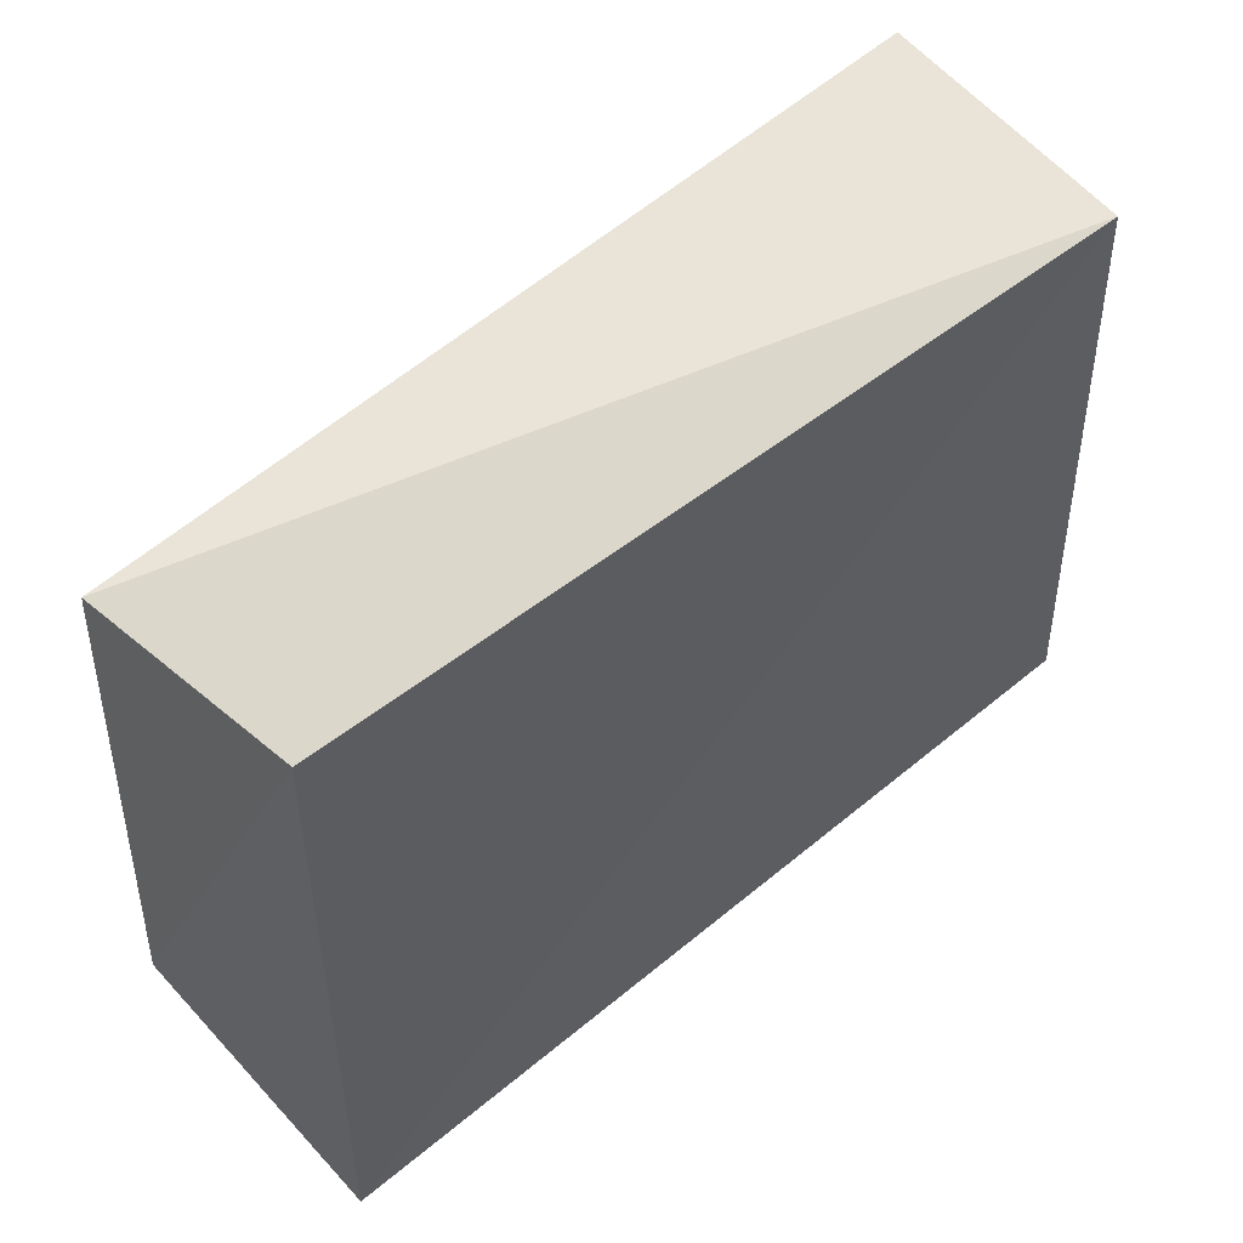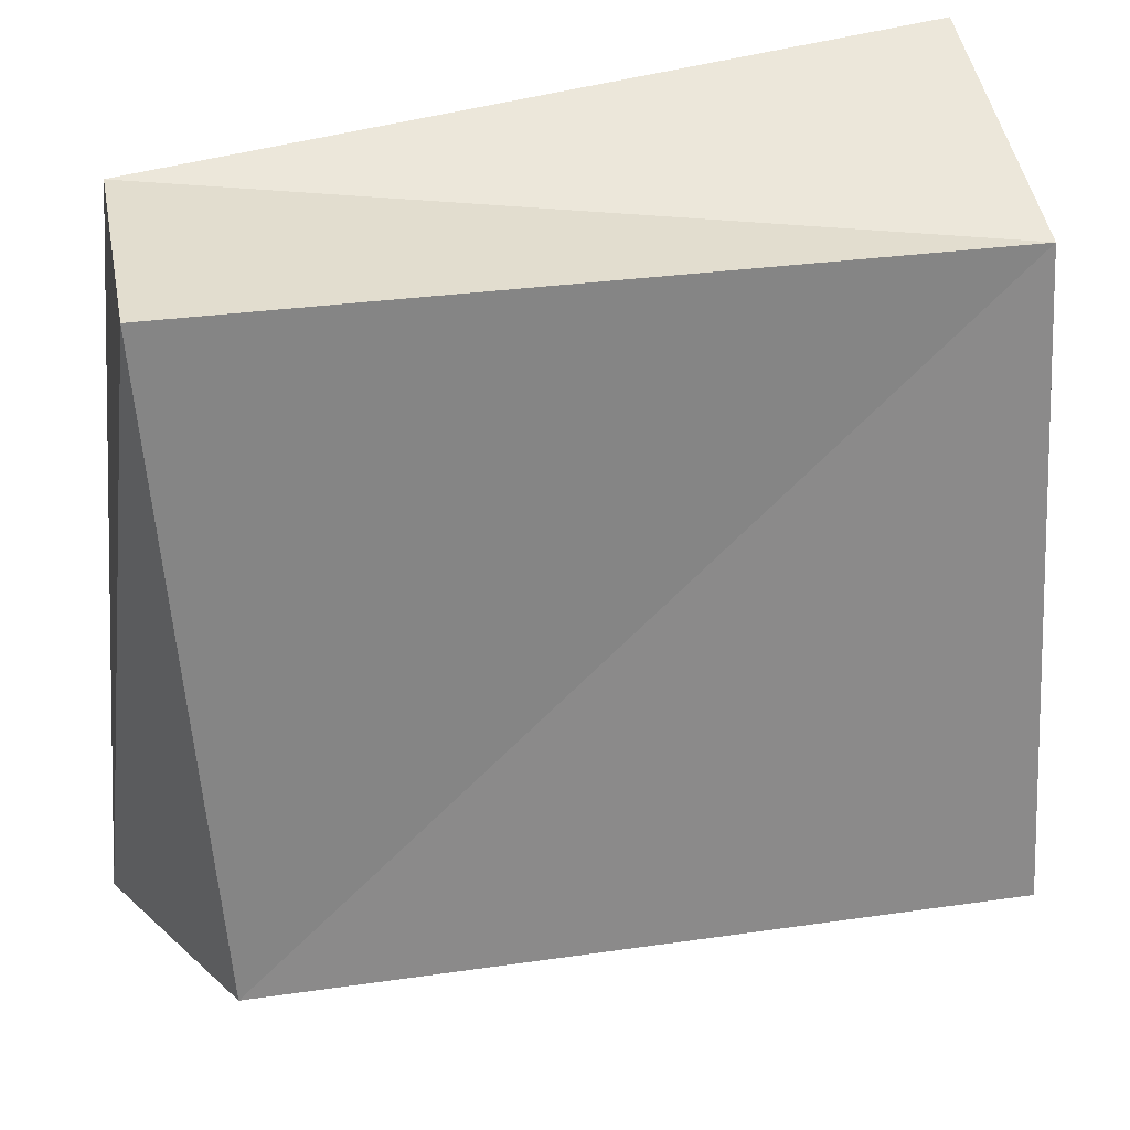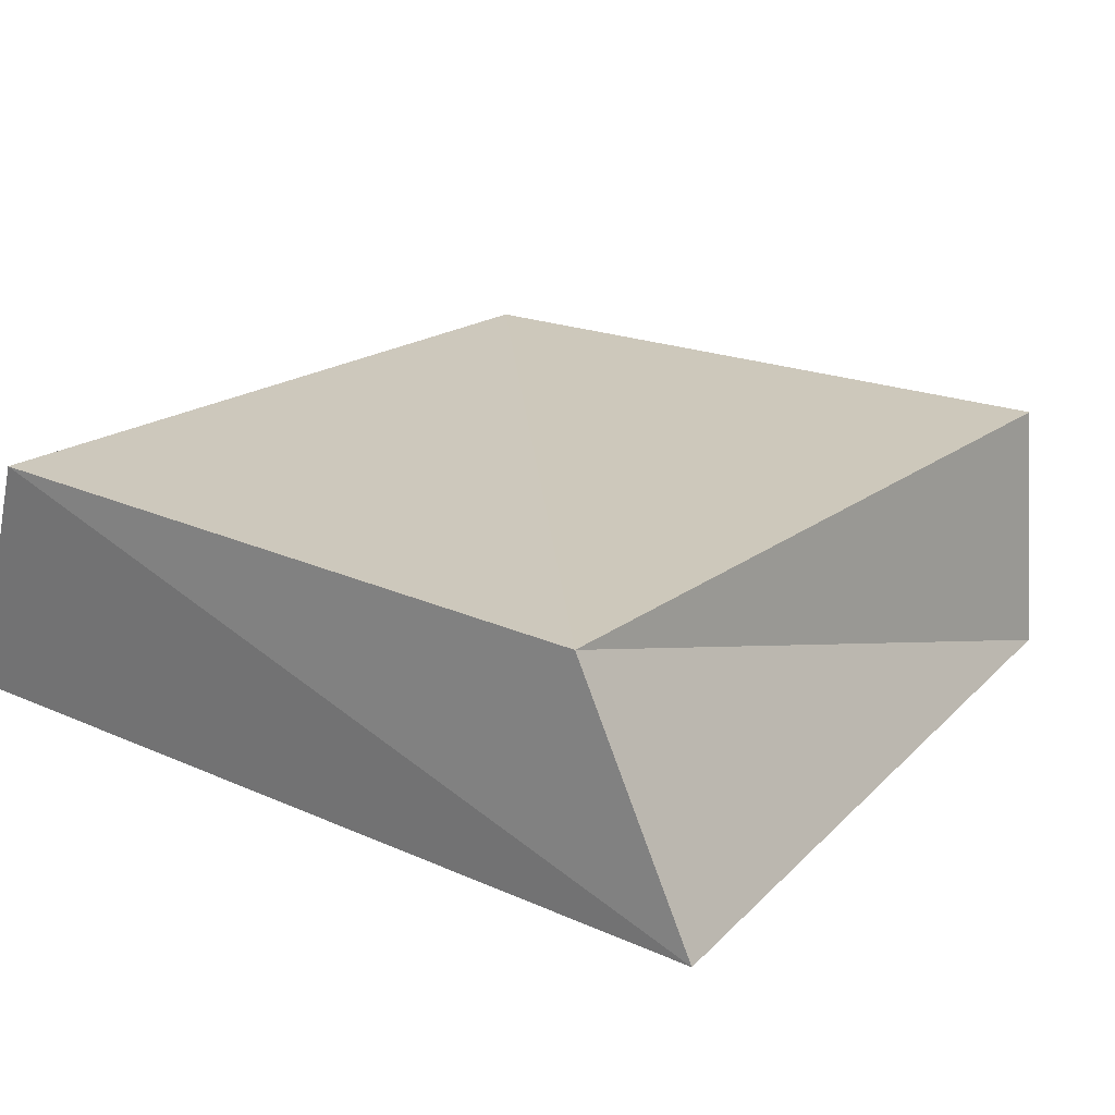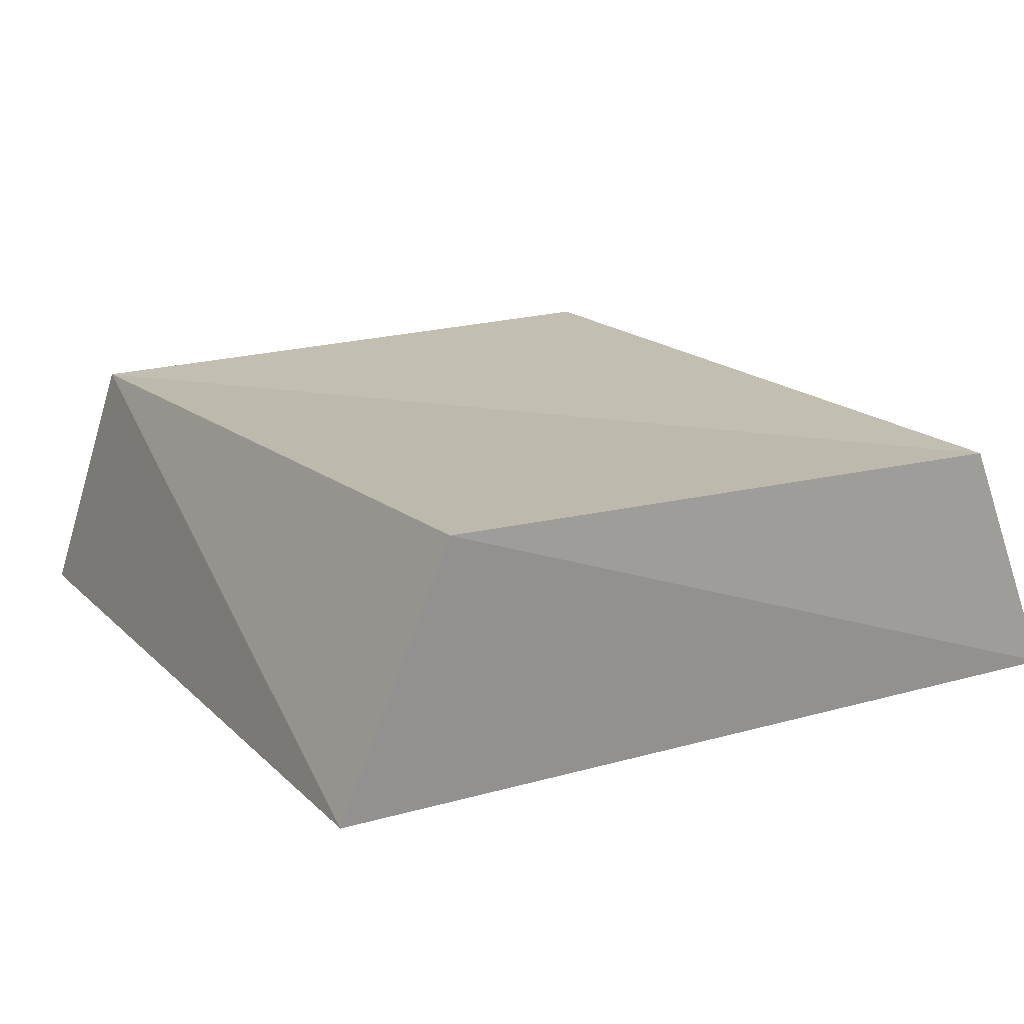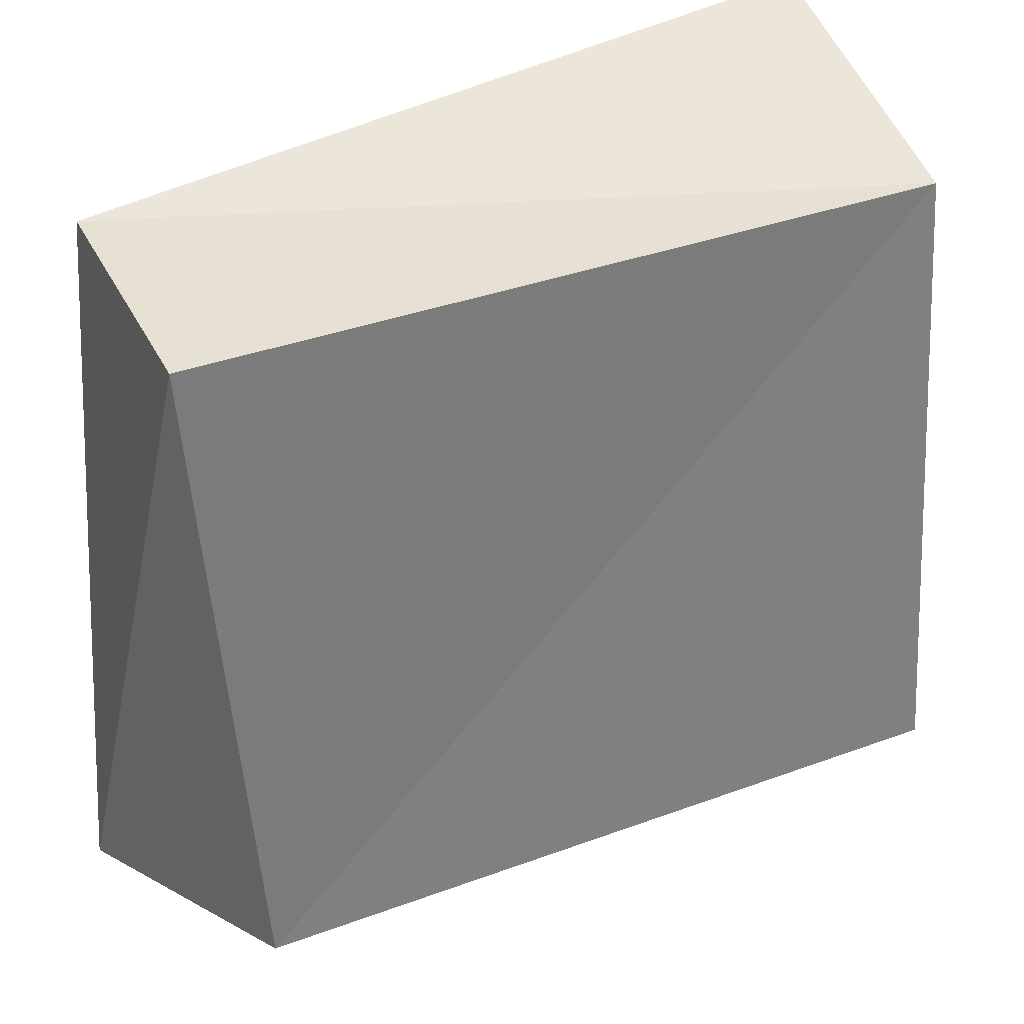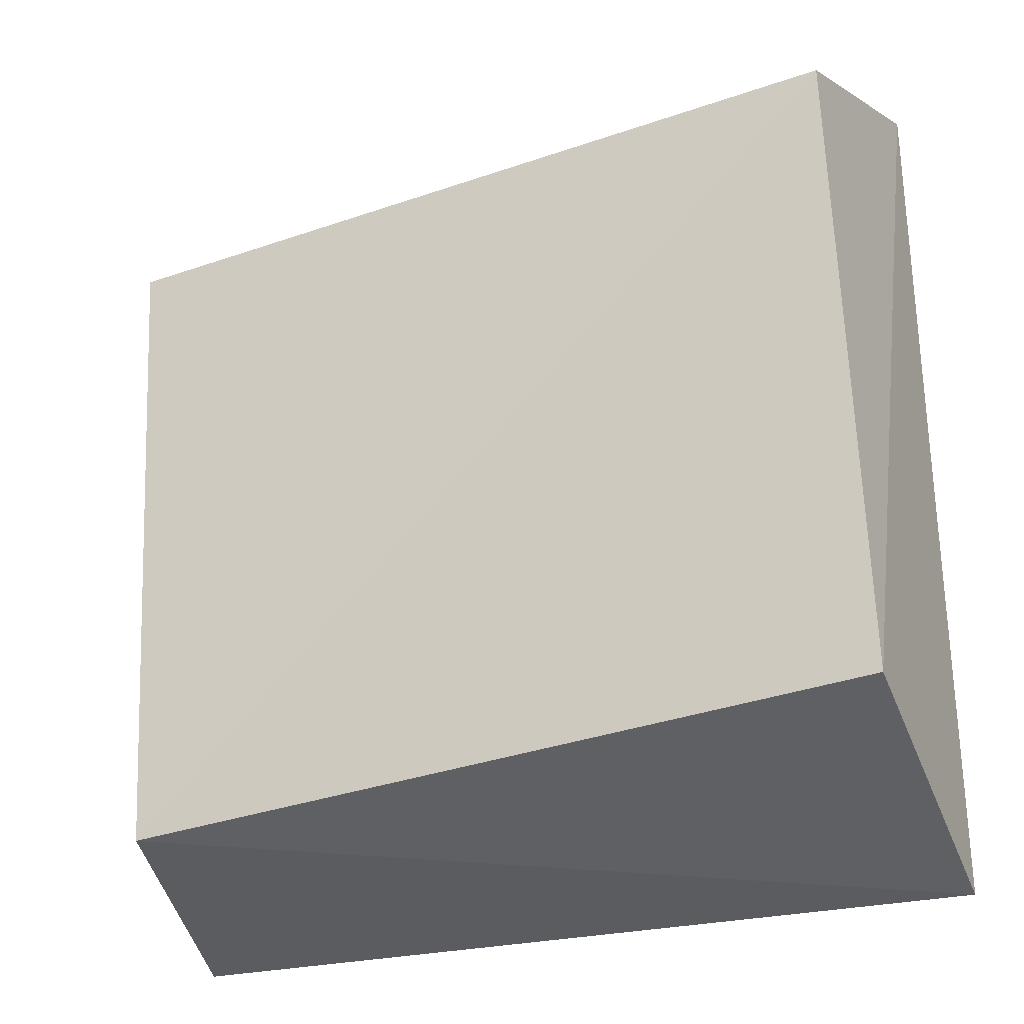
<metadata>
{"format":"obj","ext":"obj","renderer":"f3d","projection":"perspective","resolution":1024,"background":"white","views":[{"elev":60.0,"azim":140.4,"up":"+Y"},{"elev":29.3,"azim":-13.2,"up":"+Y"},{"elev":20.7,"azim":127.4,"up":"+Z"},{"elev":17.0,"azim":57.3,"up":"+Z"},{"elev":34.1,"azim":-27.6,"up":"+Y"},{"elev":-29.4,"azim":29.2,"up":"+Y"}]}
</metadata>
<code>
v -0.04015 -0.0367 0.01603
v -0.05082 -0.04148 -0.0142
v 0.04433 -0.04876 -0.01314
v 0.04406 0.03876 0.01349
v 0.04729 -0.03714 0.01704
v 0.04316 0.05208 -0.01611
v -0.04602 0.04003 0.01487
v -0.04493 0.04275 -0.01404
f 1 7 2
f 3 1 2
f 2 7 8
f 8 3 2
f 1 4 7
f 5 1 3
f 5 4 1
f 7 4 8
f 6 3 8
f 8 4 6
f 6 5 3
f 4 5 6

</code>
